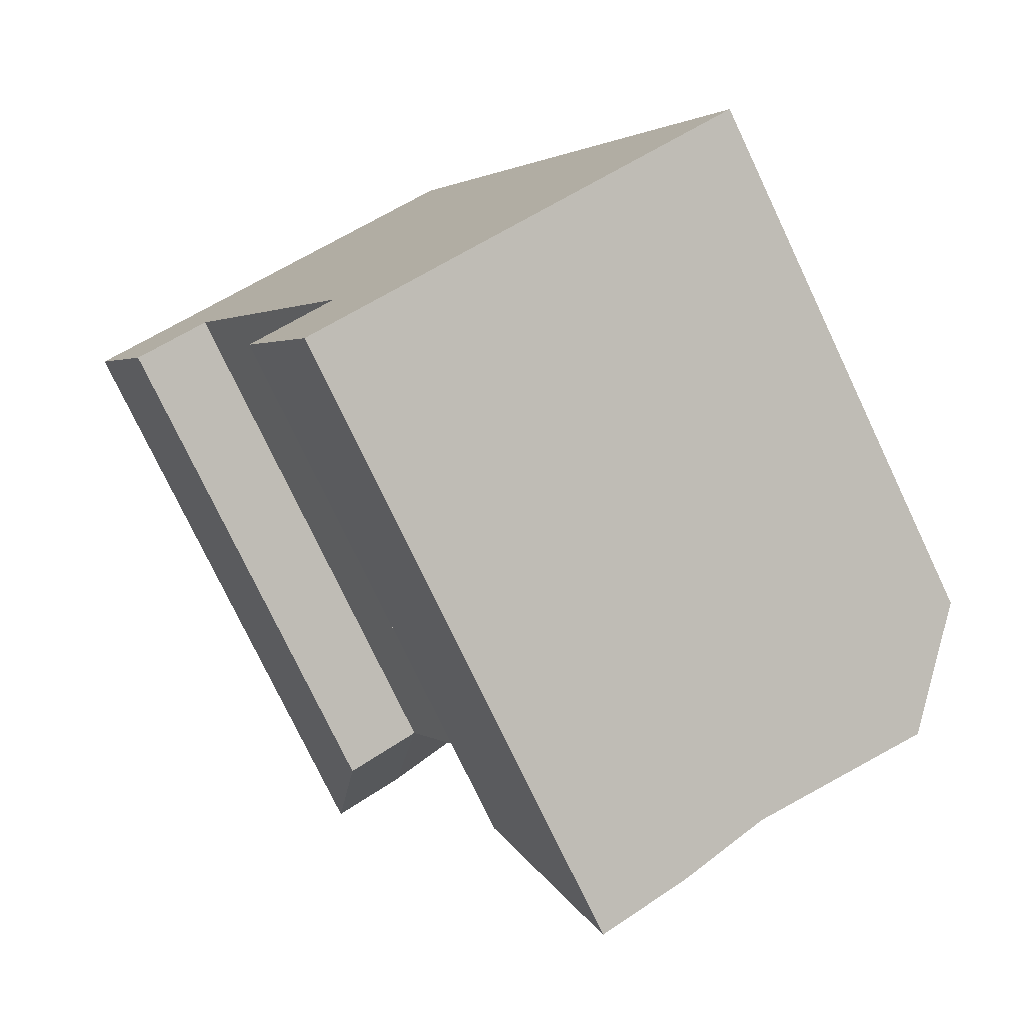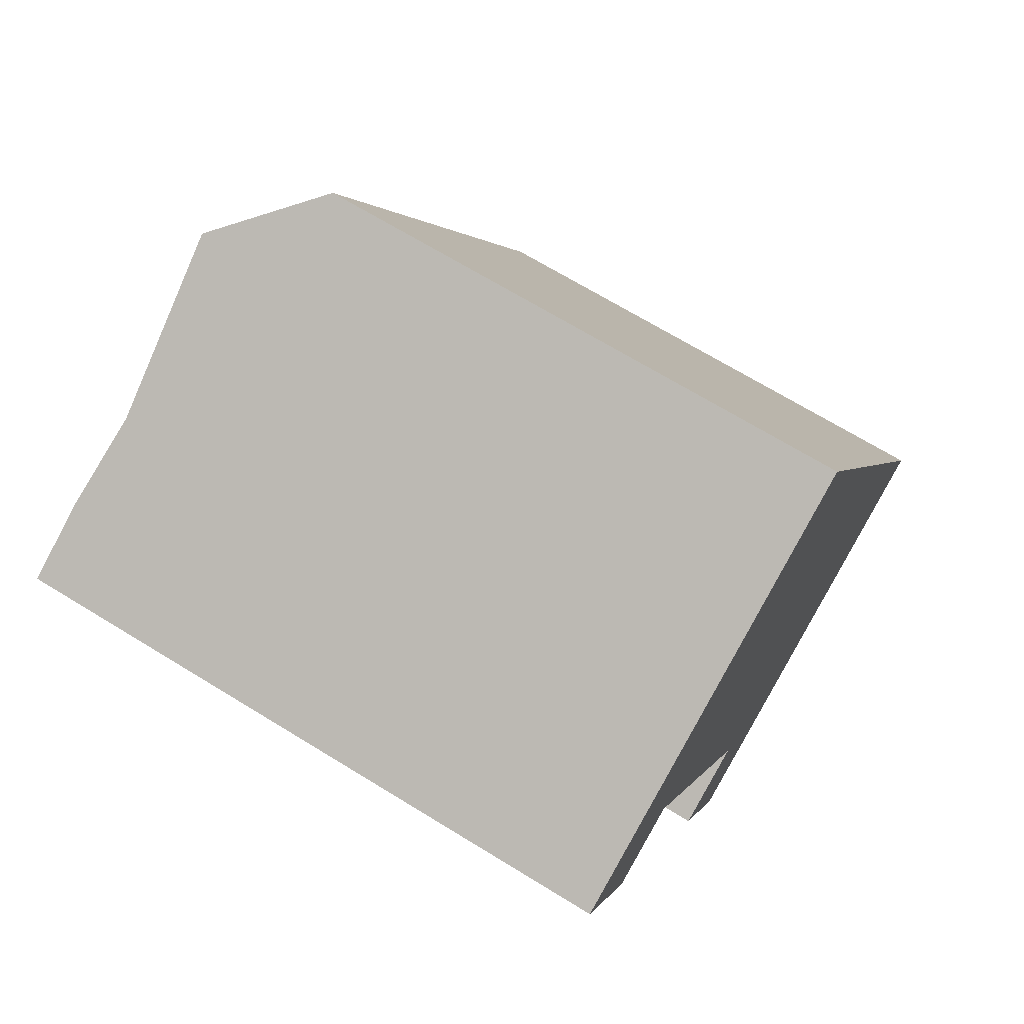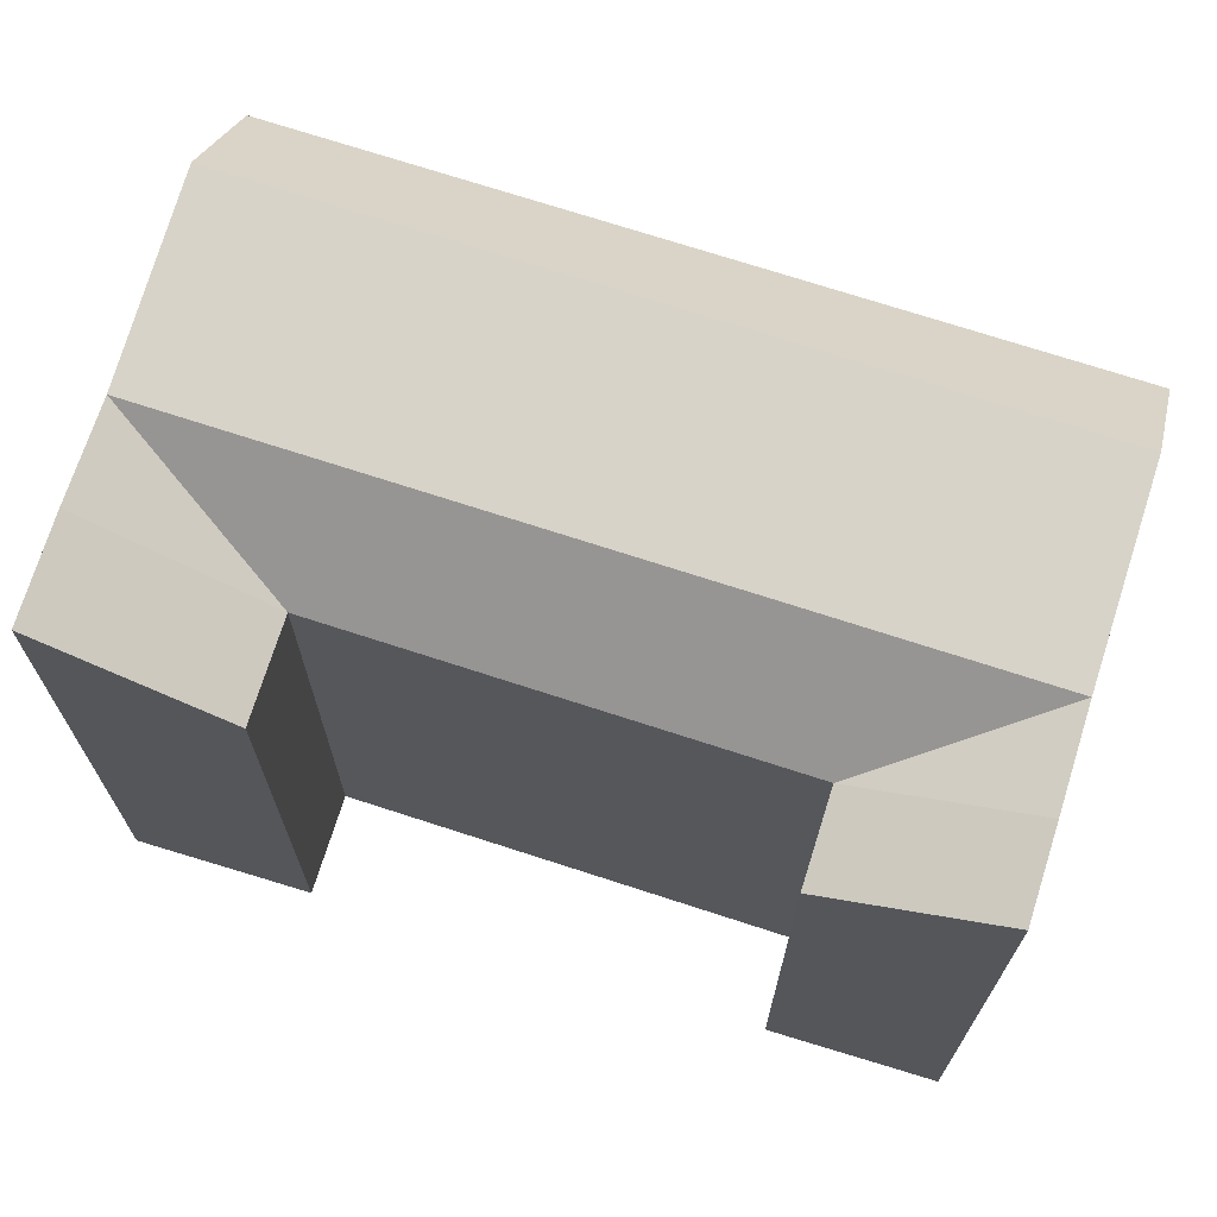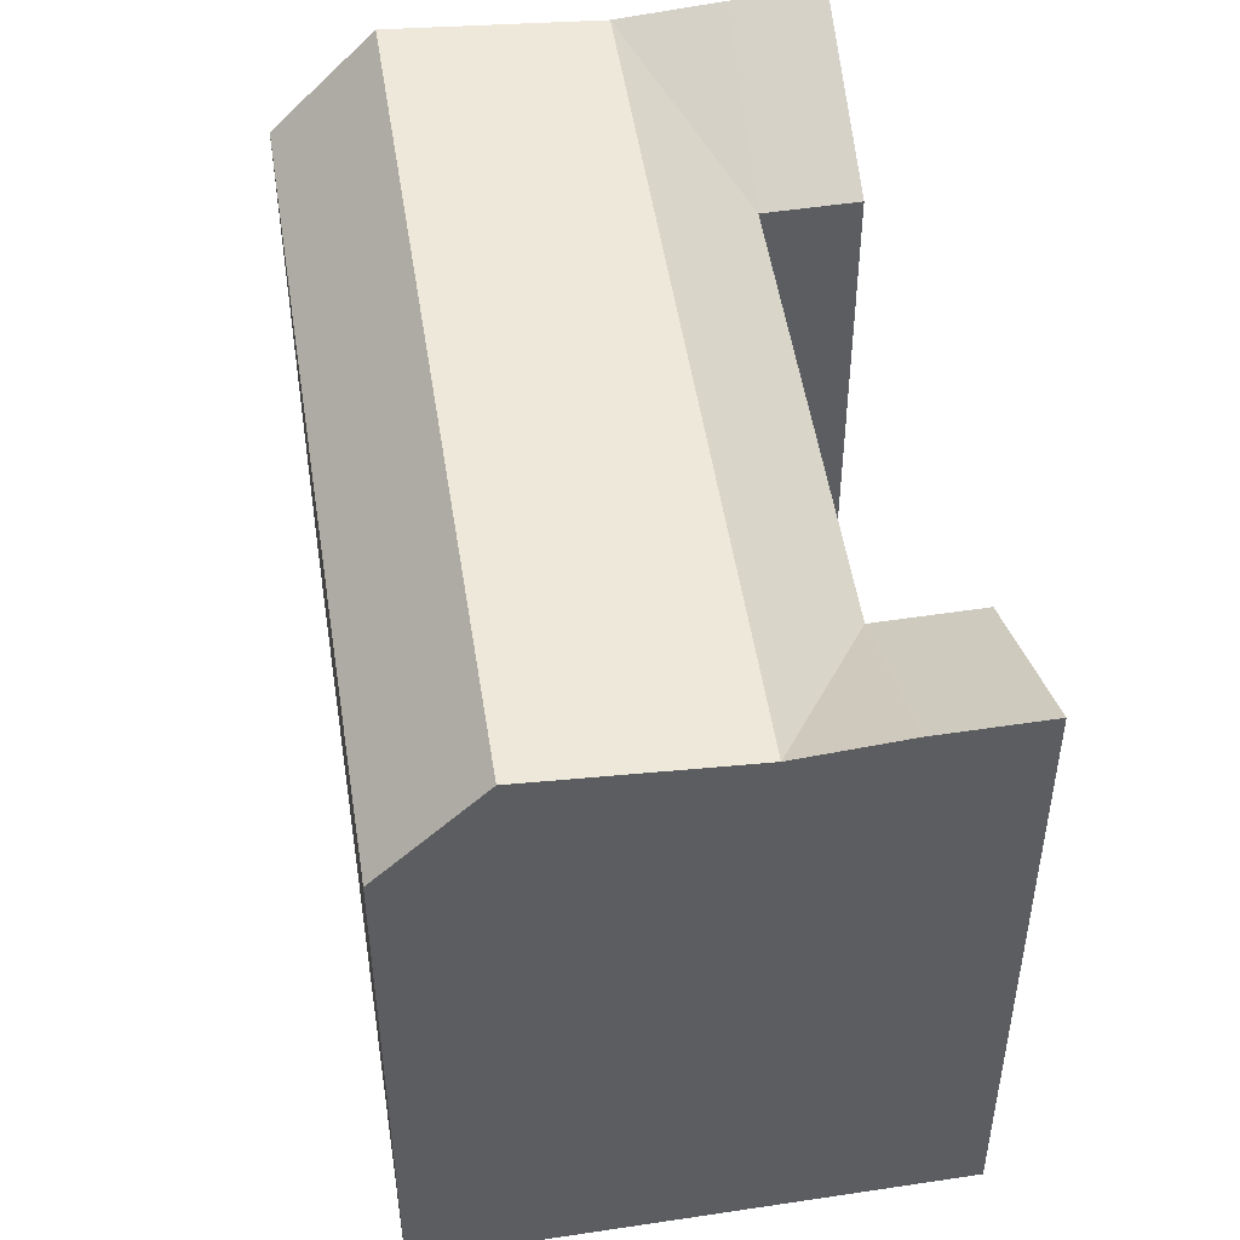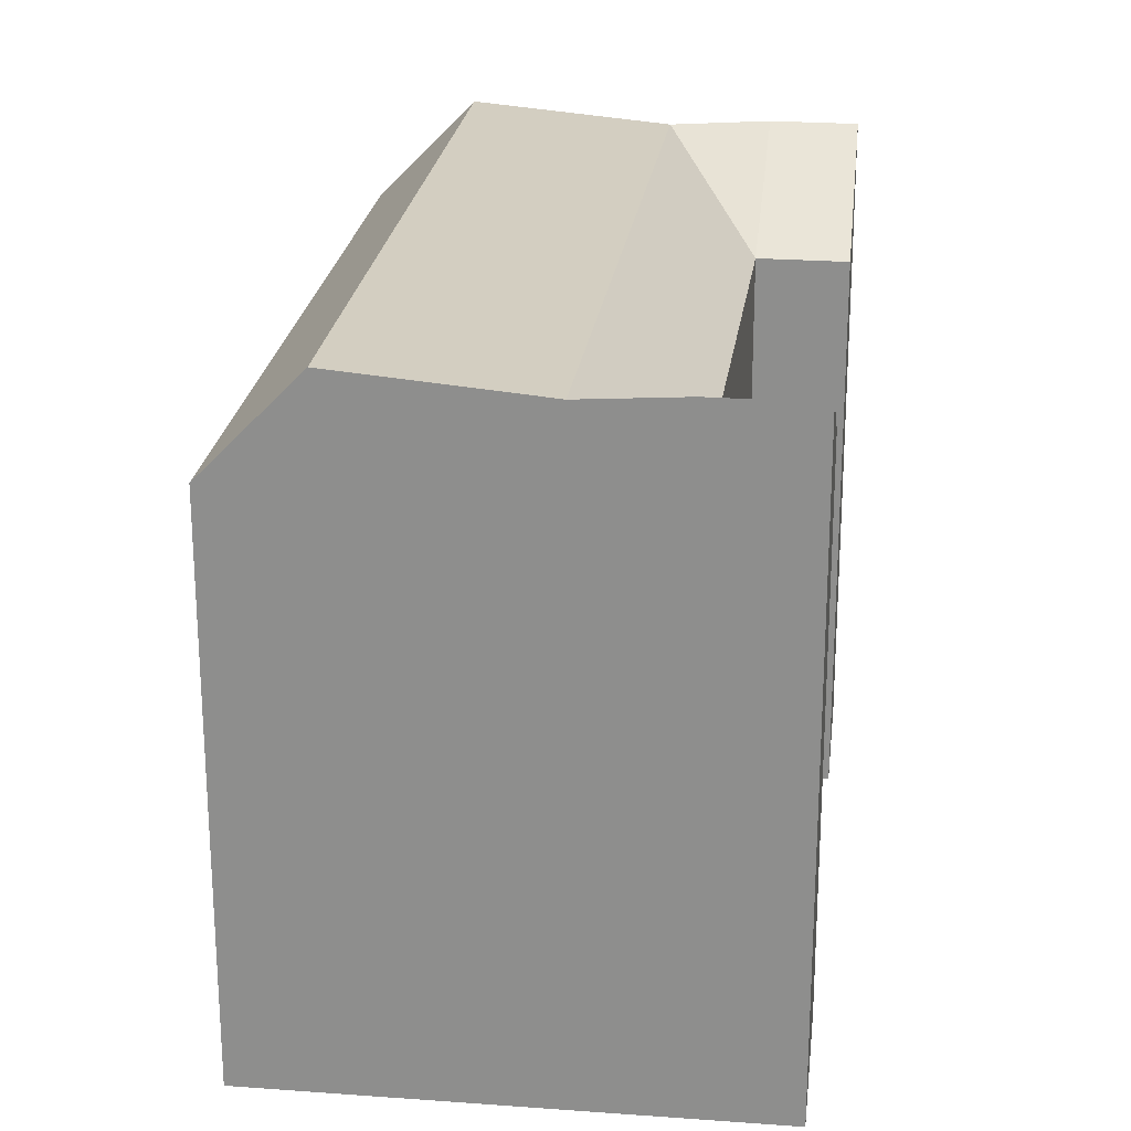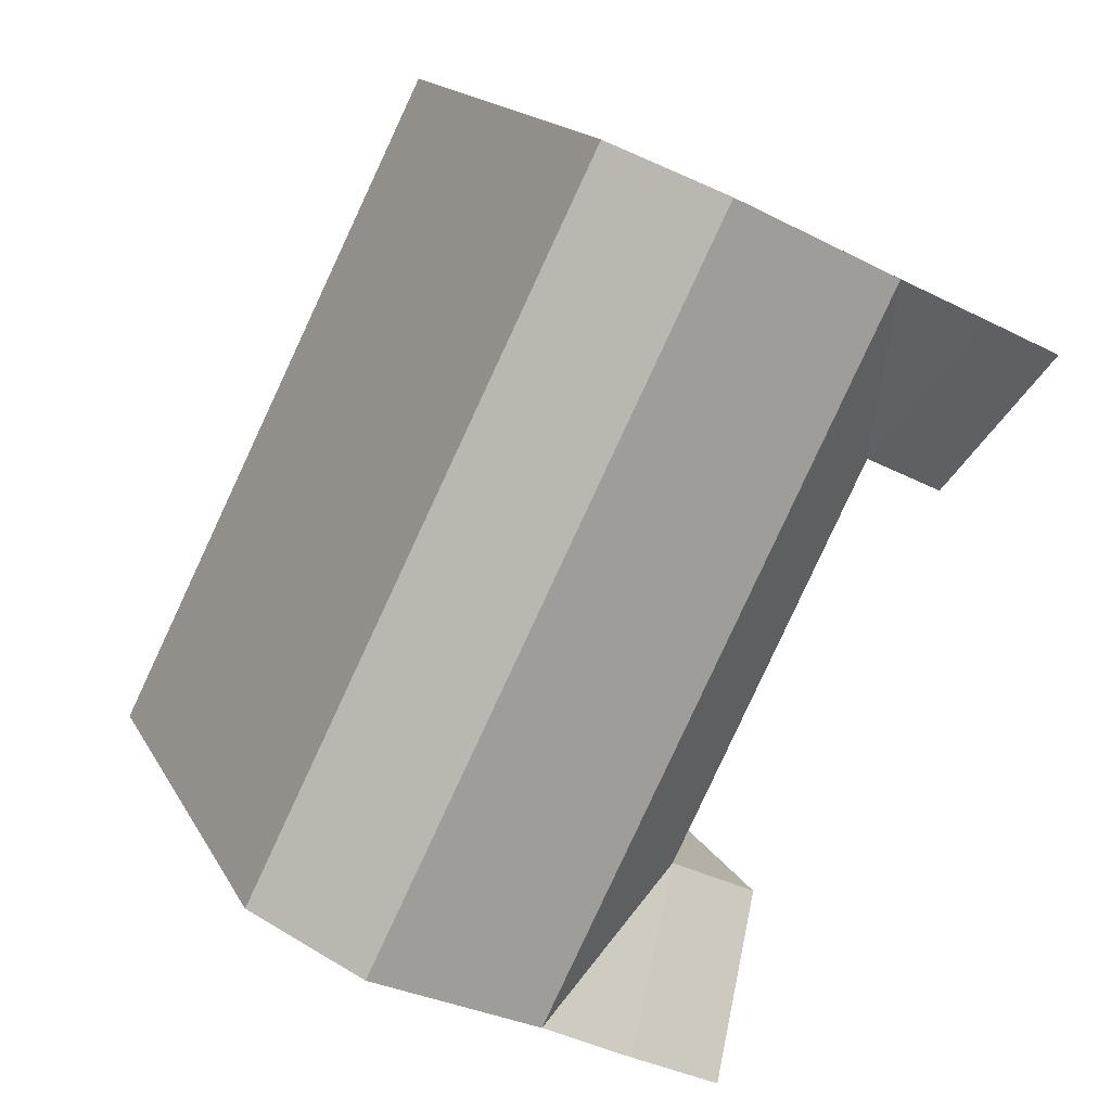
<metadata>
{"format":"obj","ext":"obj","renderer":"f3d","projection":"perspective","resolution":1024,"background":"white","views":[{"elev":-76.4,"azim":25.4,"up":"+Z"},{"elev":68.8,"azim":-58.4,"up":"+Z"},{"elev":71.7,"azim":-98.7,"up":"+Y"},{"elev":51.2,"azim":144.5,"up":"+Y"},{"elev":24.0,"azim":160.9,"up":"+Y"},{"elev":16.5,"azim":159.9,"up":"+Z"}]}
</metadata>
<code>
v  14.51 21.78 -22.28
v  26.44 1.006e-15 -16.43
v  14.51 1.364e-15 -22.28
v  26.44 18.76 -16.44
v  17.52 21.55 -20.8
v  23.5 22.13 -17.87
v  23.8 18.76 -11.2
v  23.8 6.855e-16 -11.2
v  5.144 18.76 -3.698
v  11.87 1.043e-15 -17.04
v  5.144 2.264e-16 -3.698
v  11.87 18.76 -17.04
v  17.08 18.76 2.15
v  17.08 -1.317e-16 2.15
v  14.56 18.76 7.137
v  14.56 -4.371e-16 7.138
v  2.631 -7.895e-17 1.289
v  2.631 21.78 1.289
v  5.648 21.55 2.767
v  11.63 22.13 5.698
v  11.43 21.78 -23.79
v  11.43 1.457e-15 -23.79
v  8.886 18.76 -18.5
v  8.885 1.133e-15 -18.5
v  0.000465 21.78 -0.0006904
v  0 0 0
v  2.418 3.082e-16 -5.034
v  2.418 18.76 -5.035
v  20.86 22.13 -12.63
v  14.88 21.55 -15.56
v  8.16 21.55 -2.22
v  14.14 22.13 0.7104
g defaultobject
f 1 2 3
f 2 1 4
f 4 1 5
f 4 5 6
f 2 7 8
f 7 2 4
f 9 10 11
f 10 9 12
f 8 13 14
f 13 8 7
f 14 15 16
f 15 14 13
f 15 17 16
f 17 15 18
f 18 15 19
f 19 15 20
f 21 3 22
f 3 21 1
f 10 23 24
f 23 10 12
f 23 22 24
f 22 23 21
f 17 25 26
f 25 17 18
f 25 27 26
f 27 25 28
f 28 11 27
f 11 28 9
f 7 6 29
f 6 7 4
f 29 5 30
f 5 29 6
f 5 12 30
f 5 1 12
f 12 31 30
f 31 12 9
f 30 32 29
f 32 30 31
f 29 13 7
f 13 29 32
f 18 19 9
f 19 31 9
f 31 20 32
f 20 31 19
f 32 15 13
f 15 32 20
f 23 1 21
f 1 23 12
f 28 18 9
f 18 28 25
f 8 3 2
f 3 8 10
f 10 14 11
f 14 10 8
f 16 11 14
f 11 16 17
f 10 22 3
f 22 10 24
f 26 11 17
f 11 26 27

</code>
